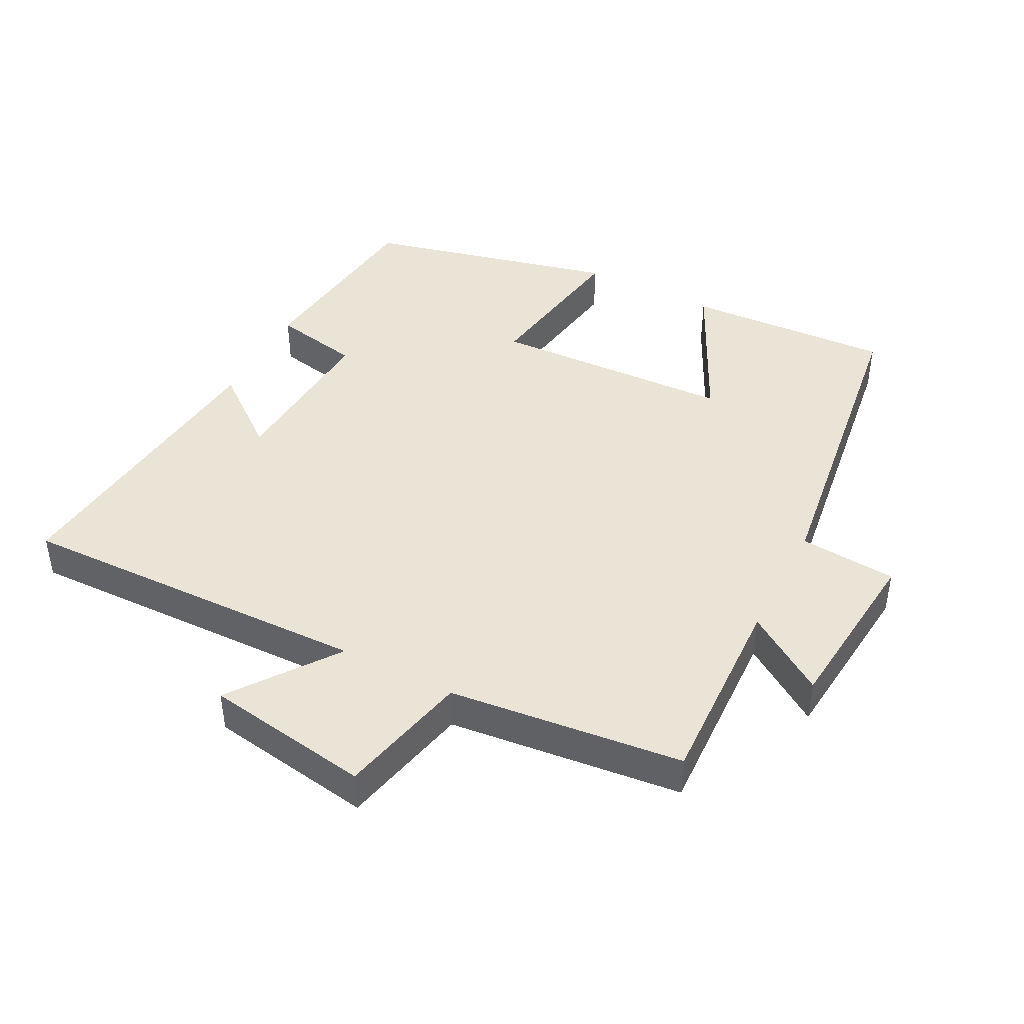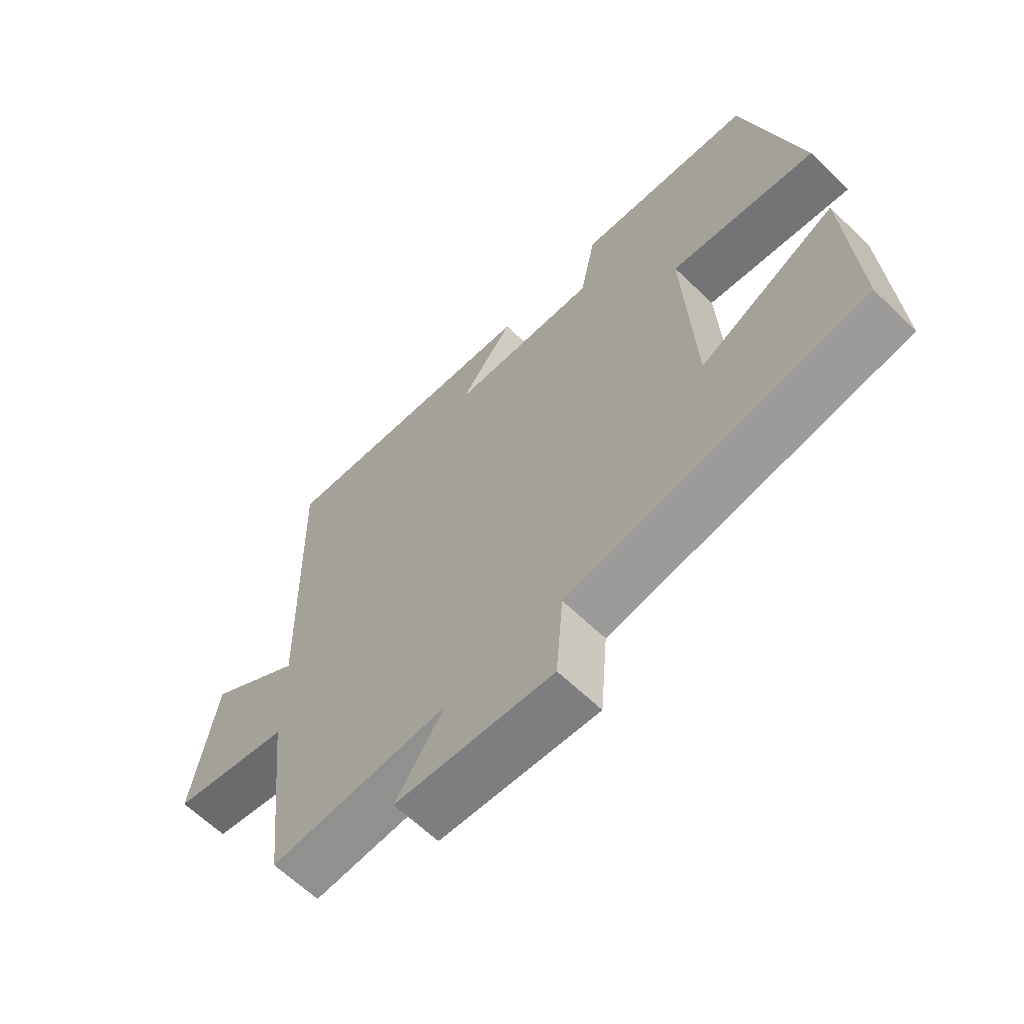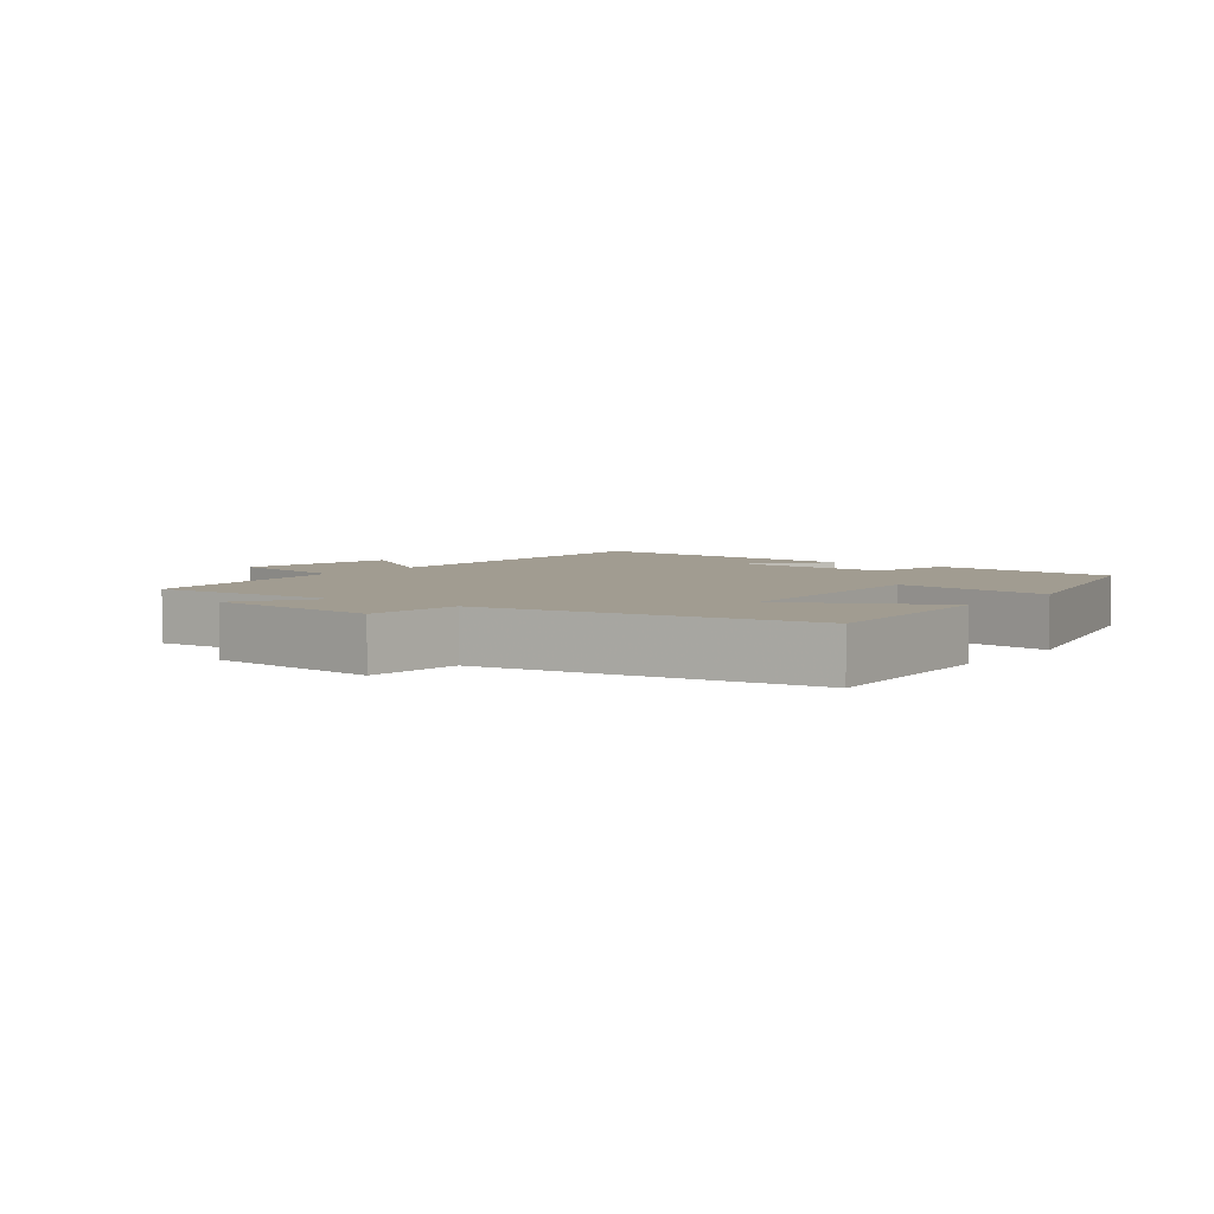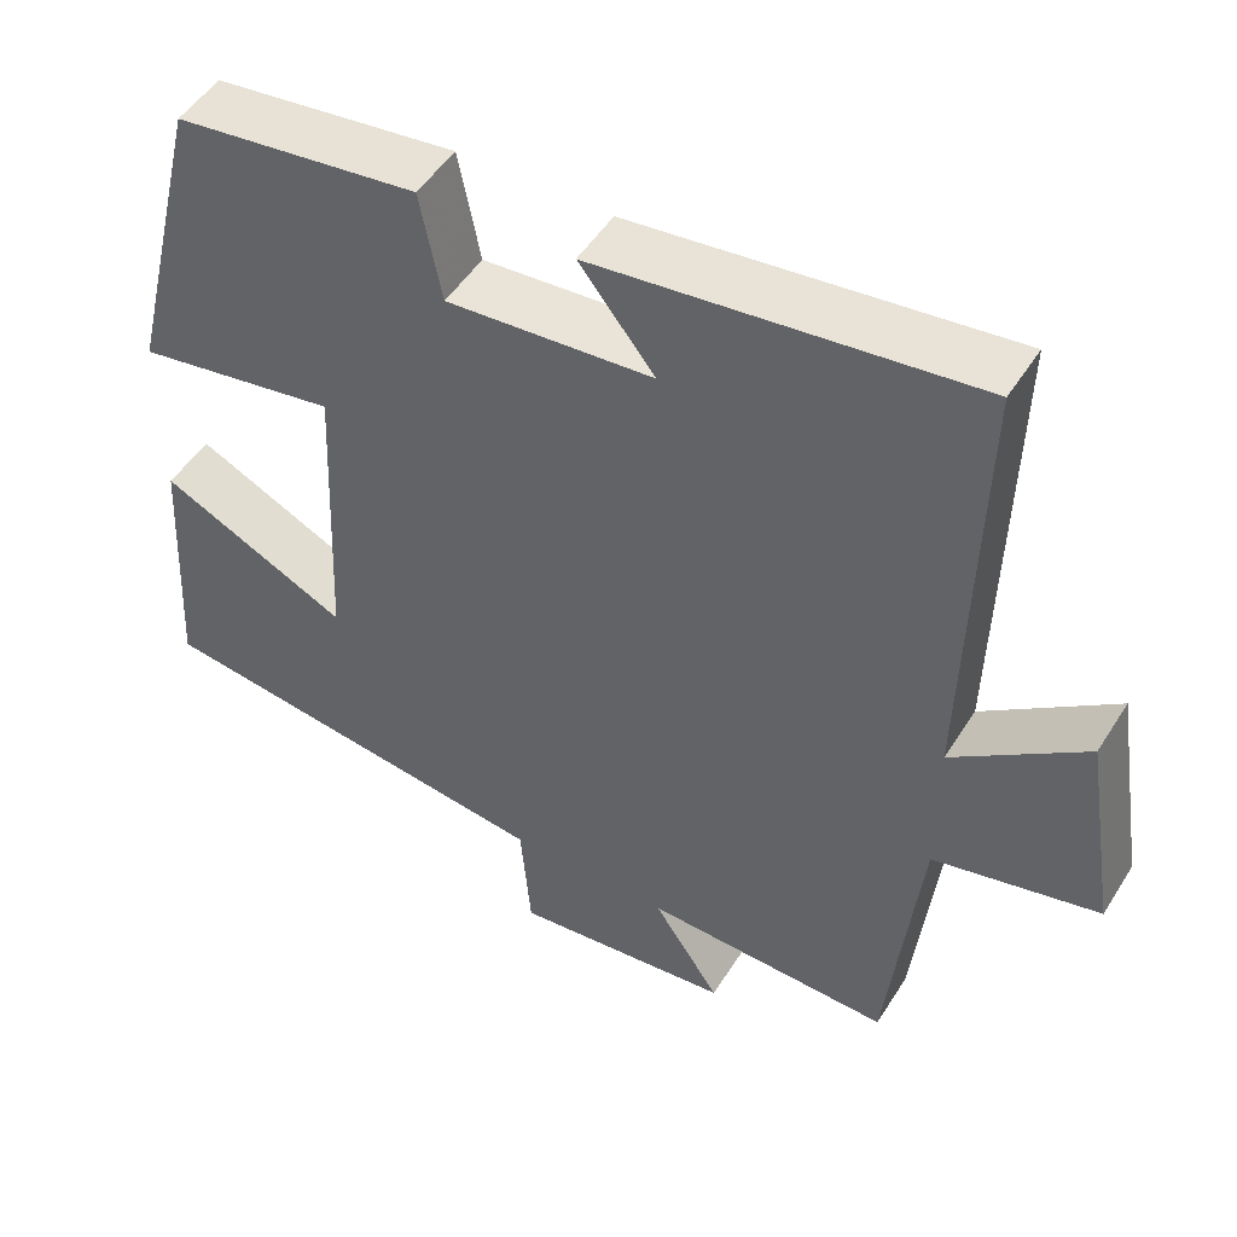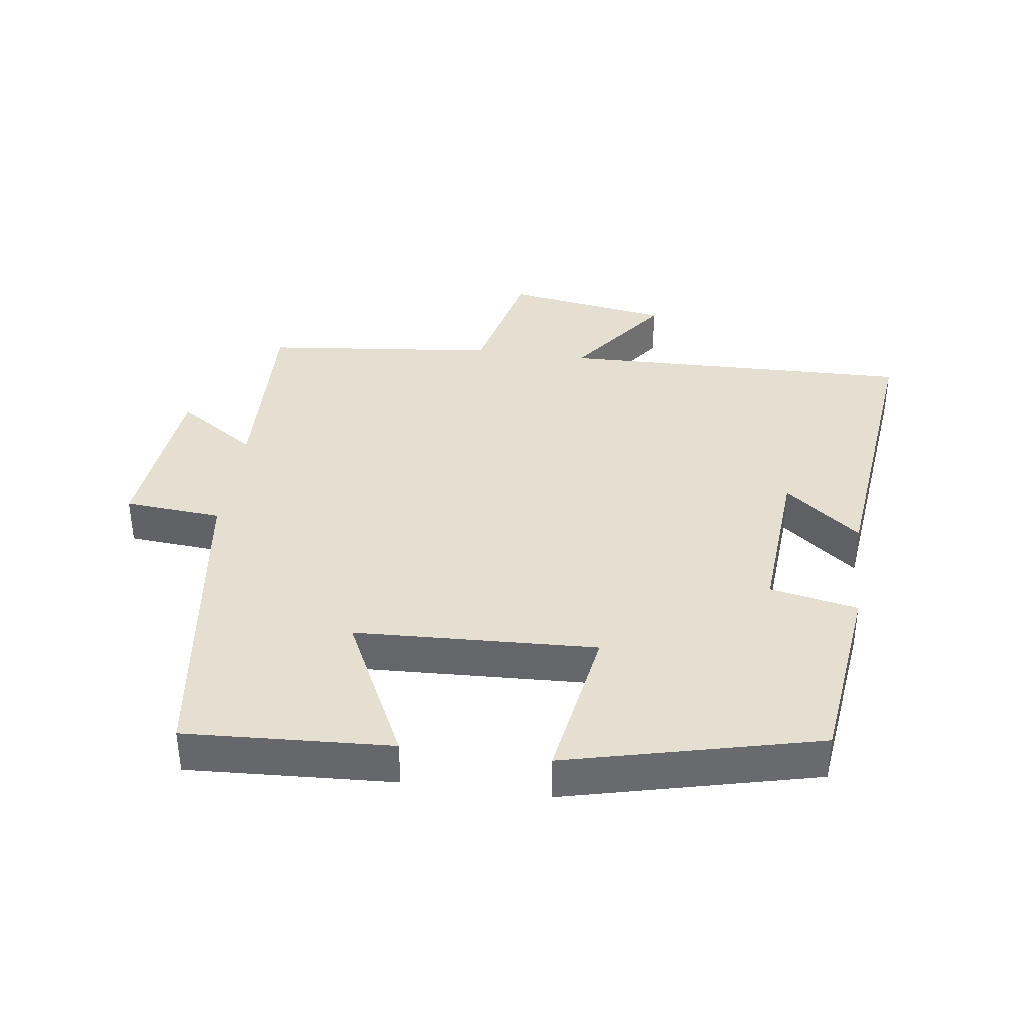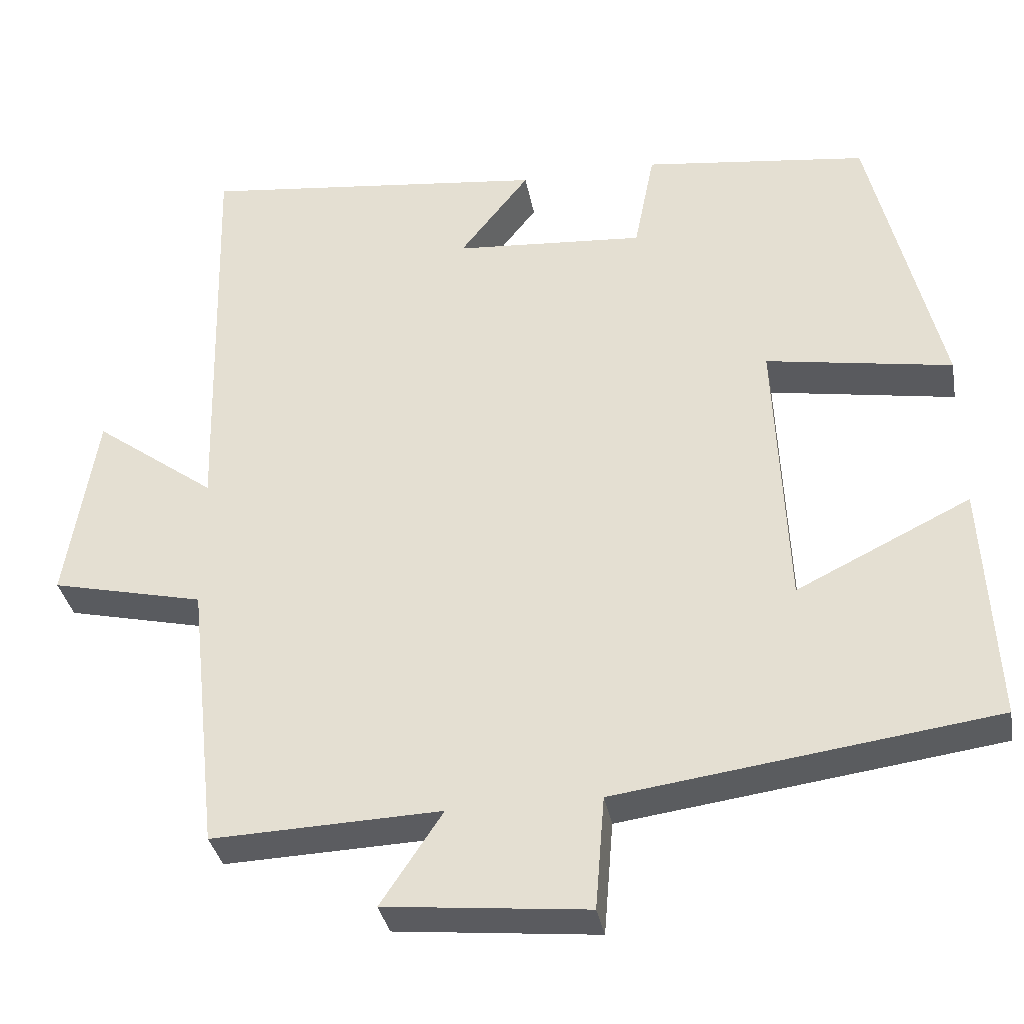
<metadata>
{"format":"obj","ext":"obj","renderer":"f3d","projection":"perspective","resolution":1024,"background":"white","views":[{"elev":43.6,"azim":117.3,"up":"+Y"},{"elev":-63.9,"azim":-134.1,"up":"+Z"},{"elev":4.5,"azim":-143.4,"up":"+Y"},{"elev":49.8,"azim":31.1,"up":"+Z"},{"elev":37.4,"azim":-82.2,"up":"+Y"},{"elev":-34.4,"azim":-169.7,"up":"+Z"}]}
</metadata>
<code>
v 0.462 0.07 -0.511
v 0.166 0.07 -0.5
v 0.246 0.07 -0.62
v -0.016 0.07 -0.646
v -0.028 0.07 -0.5
v -0.517 0.07 -0.433
v -0.5 0.07 -0.124
v -0.275 0.07 -0.234
v -0.259 0.07 0.128
v -0.5 0.07 0.088
v -0.408 0.07 0.465
v -0.118 0.07 0.5
v -0.092 0.07 0.368
v 0.154 0.07 0.386
v 0.064 0.07 0.5
v 0.513 0.07 0.55
v 0.5 0.07 0.018
v 0.657 0.07 0.133
v 0.697 0.07 -0.115
v 0.5 0.07 -0.16
v 0.462 0 -0.511
v 0.166 0 -0.5
v 0.246 0 -0.62
v -0.016 0 -0.646
v -0.028 0 -0.5
v -0.517 0 -0.433
v -0.5 0 -0.124
v -0.275 0 -0.234
v -0.259 0 0.128
v -0.5 0 0.088
v -0.408 0 0.465
v -0.118 0 0.5
v -0.092 0 0.368
v 0.154 0 0.386
v 0.064 0 0.5
v 0.513 0 0.55
v 0.5 0 0.018
v 0.657 0 0.133
v 0.697 0 -0.115
v 0.5 0 -0.16
f 17 18 19 20
f 17 20 1 2
f 14 15 16 17
f 13 14 17 2
f 11 12 13
f 10 11 13
f 9 10 13
f 8 9 13 2
f 7 8 2
f 6 7 2
f 5 6 2
f 2 3 4 5
f 40 39 38 37
f 22 21 40 37
f 37 36 35 34
f 22 37 34 33
f 33 32 31
f 33 31 30
f 33 30 29
f 22 33 29 28
f 22 28 27
f 22 27 26
f 22 26 25
f 25 24 23 22
f 1 21 22 2
f 2 22 23 3
f 3 23 24 4
f 4 24 25 5
f 5 25 26 6
f 6 26 27 7
f 7 27 28 8
f 8 28 29 9
f 9 29 30 10
f 10 30 31 11
f 11 31 32 12
f 12 32 33 13
f 13 33 34 14
f 14 34 35 15
f 15 35 36 16
f 16 36 37 17
f 17 37 38 18
f 18 38 39 19
f 19 39 40 20
f 20 40 21 1

</code>
